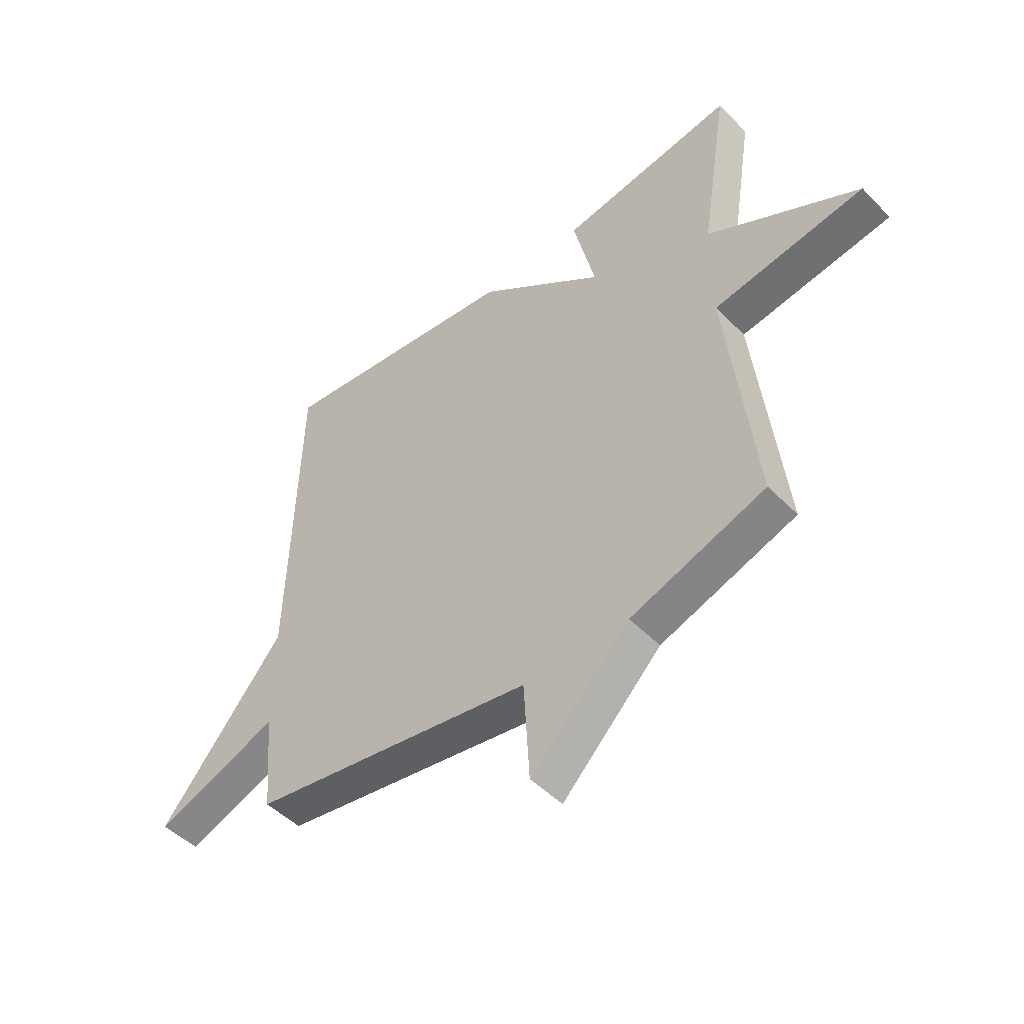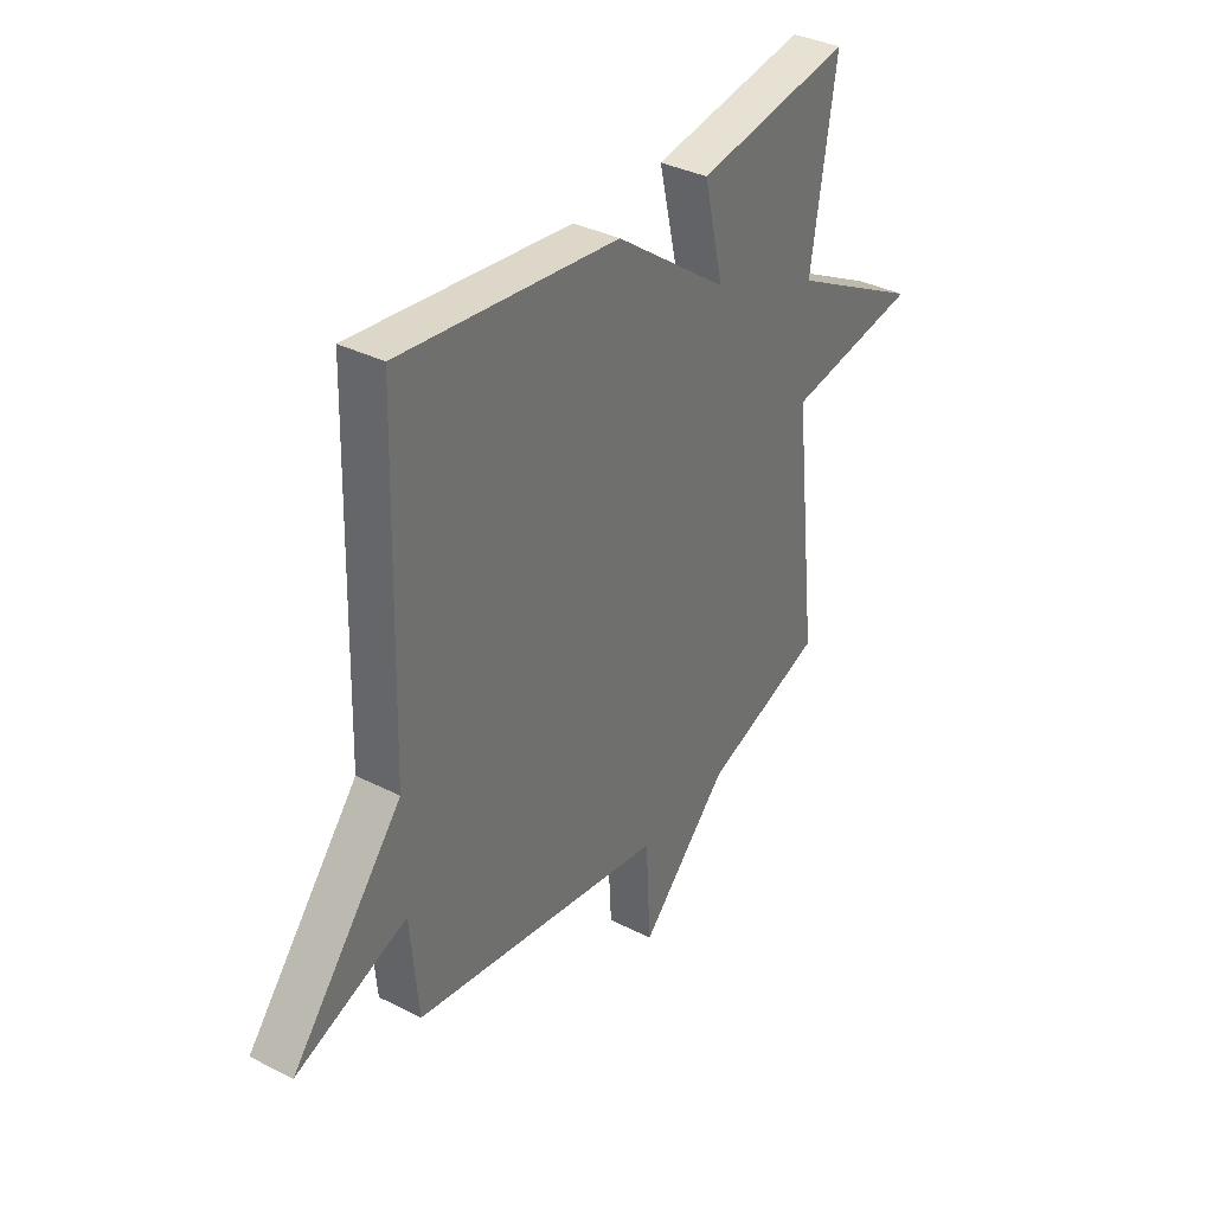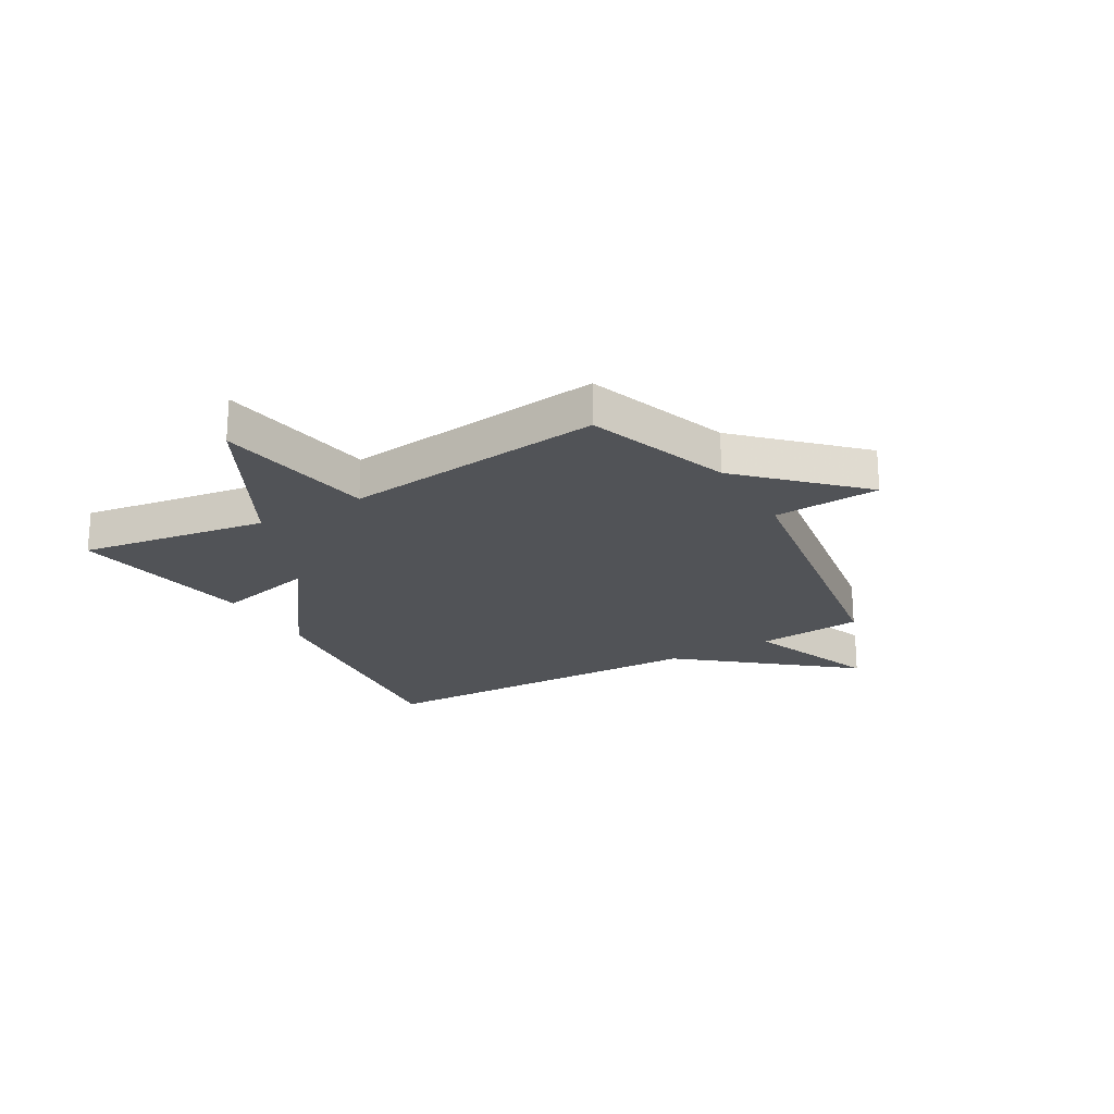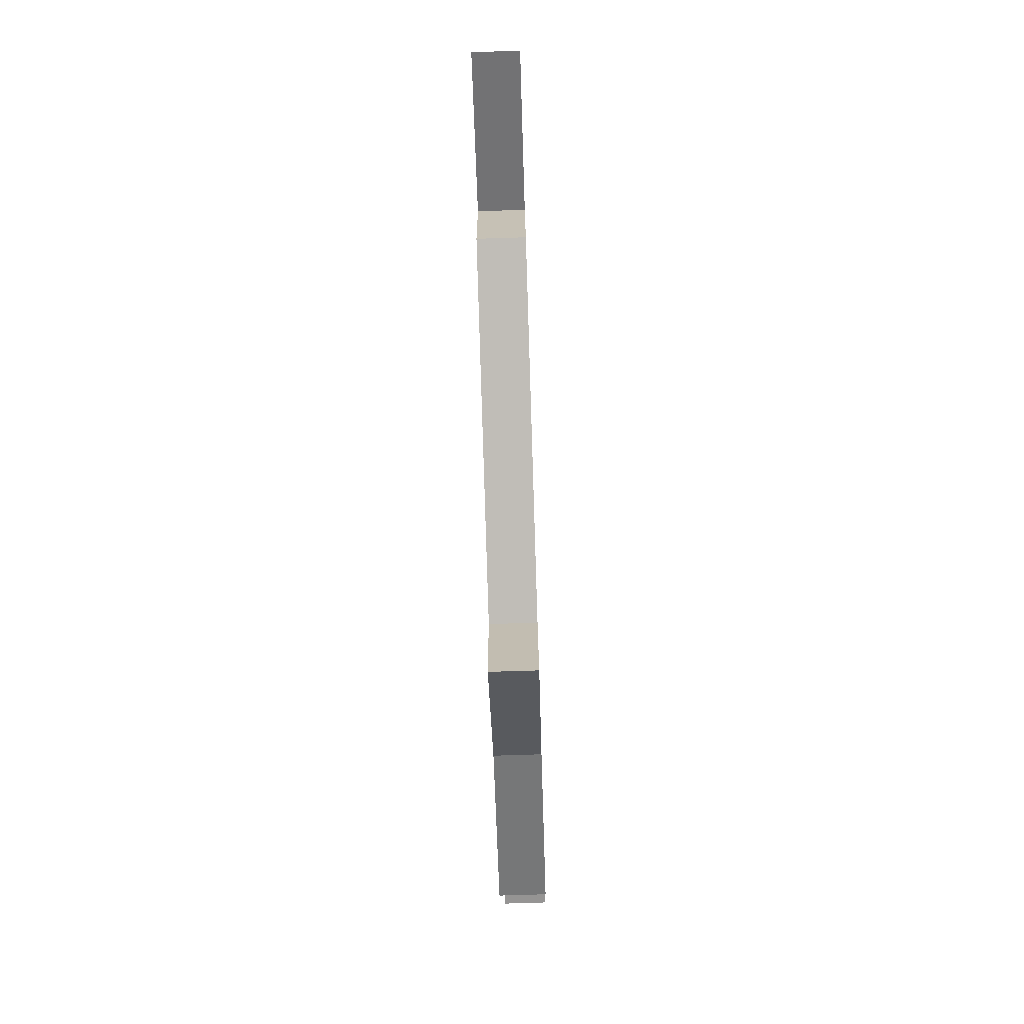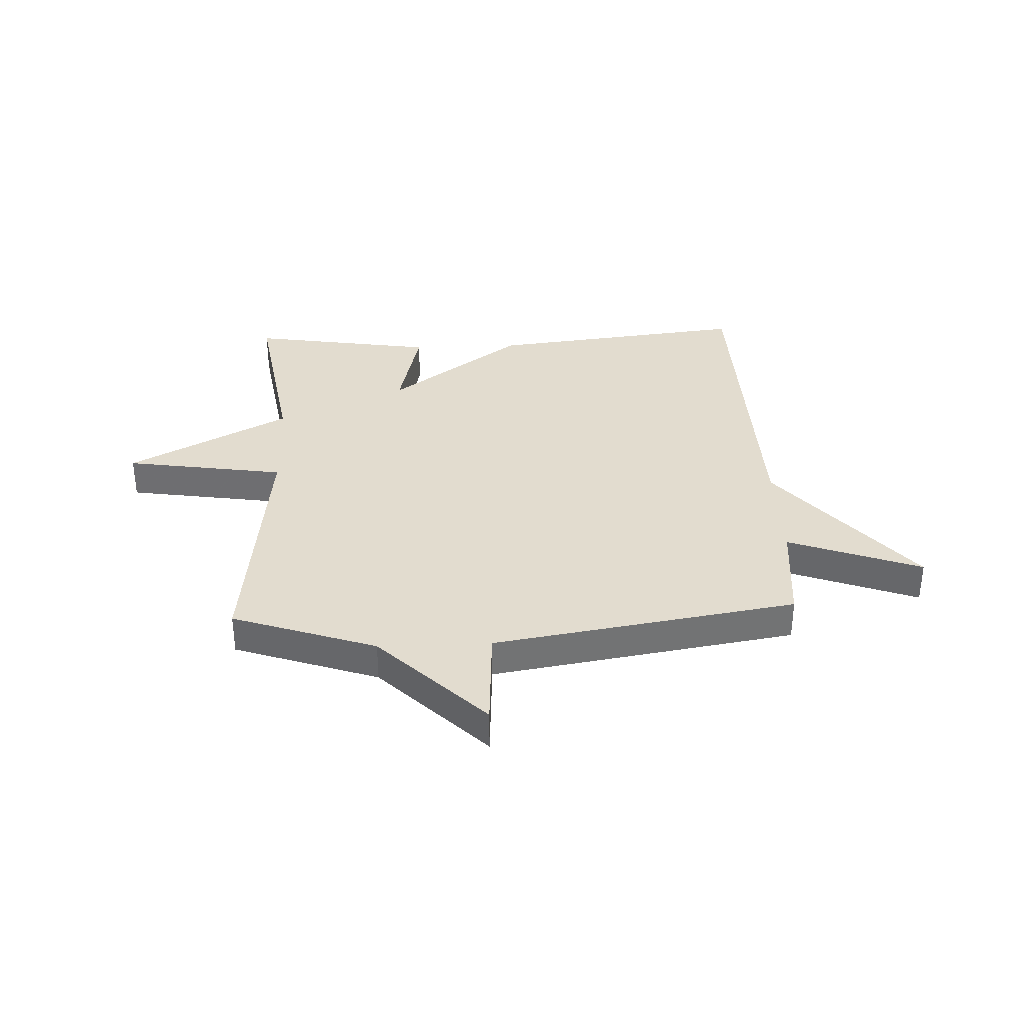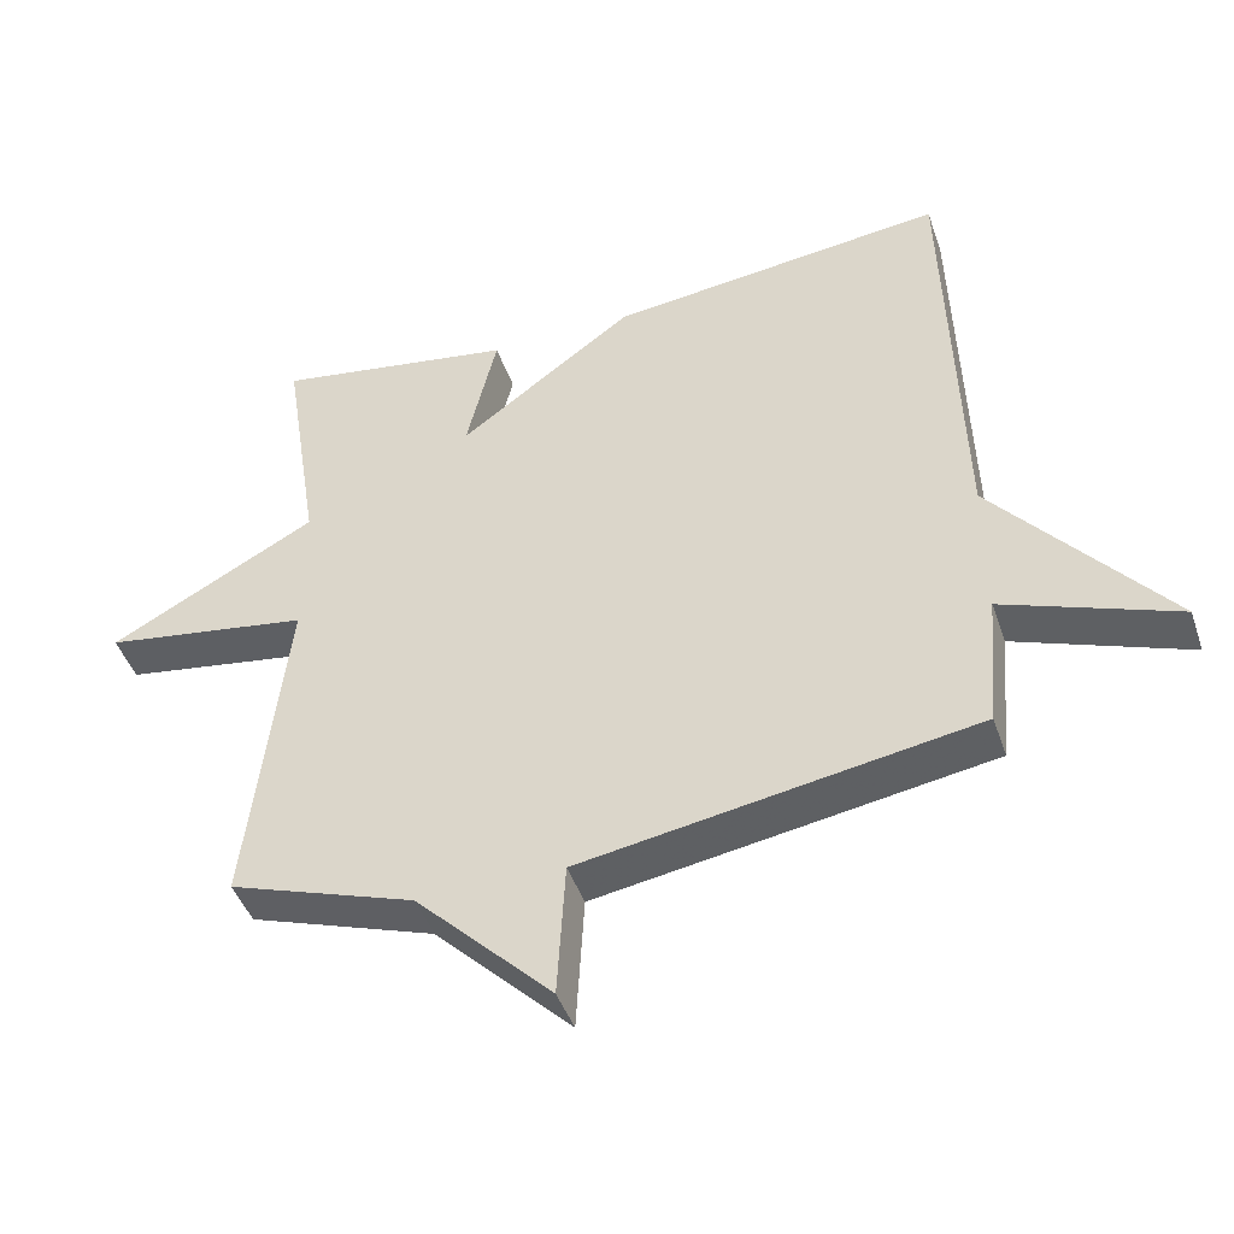
<metadata>
{"format":"obj","ext":"obj","renderer":"f3d","projection":"perspective","resolution":1024,"background":"white","views":[{"elev":-48.5,"azim":41.8,"up":"+Z"},{"elev":35.7,"azim":-56.1,"up":"+Z"},{"elev":-21.8,"azim":120.3,"up":"+Y"},{"elev":-76.1,"azim":-88.2,"up":"+Z"},{"elev":34.7,"azim":177.6,"up":"+Y"},{"elev":-44.9,"azim":-161.5,"up":"+Z"}]}
</metadata>
<code>
v -0.5 0.07 0.5
v -0.033 0.07 0.446
v 0.209 0.07 0.268
v 0.167 0.07 0.446
v 0.5 0.07 0.5
v 0.447 0.07 0.166
v 0.734 0.07 0.011
v 0.447 0.07 -0.034
v 0.5 0.07 -0.5
v 0.243 0.07 -0.589
v 0.054 0.07 -0.779
v 0.043 0.07 -0.589
v -0.5 0.07 -0.5
v -0.517 0.07 -0.31
v -0.755 0.07 -0.399
v -0.517 0.07 -0.11
v -0.5 0 0.5
v -0.033 0 0.446
v 0.209 0 0.268
v 0.167 0 0.446
v 0.5 0 0.5
v 0.447 0 0.166
v 0.734 0 0.011
v 0.447 0 -0.034
v 0.5 0 -0.5
v 0.243 0 -0.589
v 0.054 0 -0.779
v 0.043 0 -0.589
v -0.5 0 -0.5
v -0.517 0 -0.31
v -0.755 0 -0.399
v -0.517 0 -0.11
f 14 15 16
f 1 2 3
f 16 1 3
f 14 16 3
f 13 14 3
f 12 13 3
f 10 11 12 3
f 8 9 10 3
f 6 7 8 3
f 3 4 5 6
f 32 31 30
f 19 18 17
f 19 17 32
f 19 32 30
f 19 30 29
f 19 29 28
f 19 28 27 26
f 19 26 25 24
f 19 24 23 22
f 22 21 20 19
f 1 17 18 2
f 2 18 19 3
f 3 19 20 4
f 4 20 21 5
f 5 21 22 6
f 6 22 23 7
f 7 23 24 8
f 8 24 25 9
f 9 25 26 10
f 10 26 27 11
f 11 27 28 12
f 12 28 29 13
f 13 29 30 14
f 14 30 31 15
f 15 31 32 16
f 16 32 17 1

</code>
